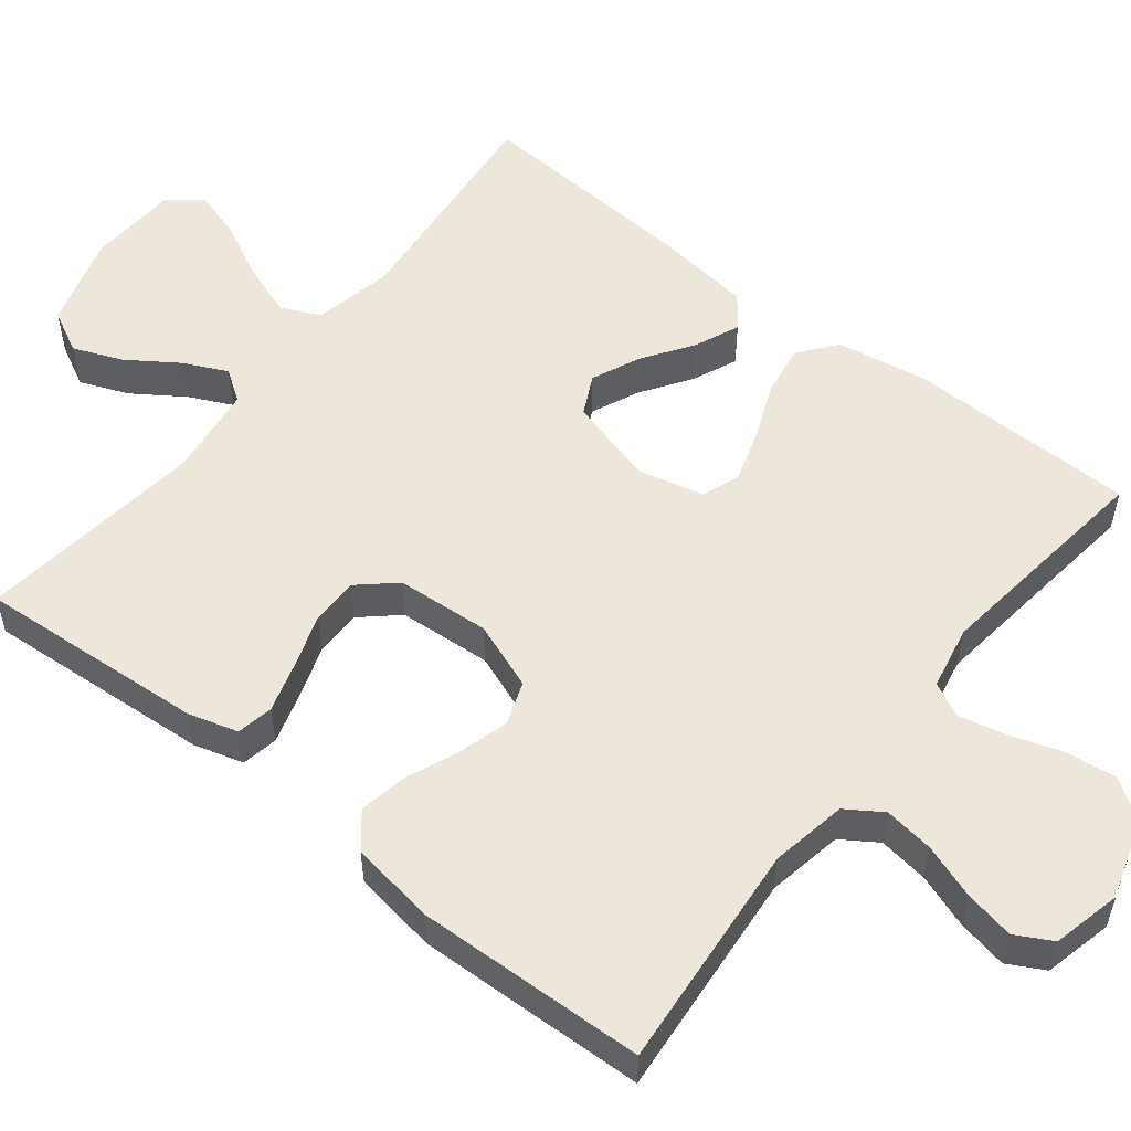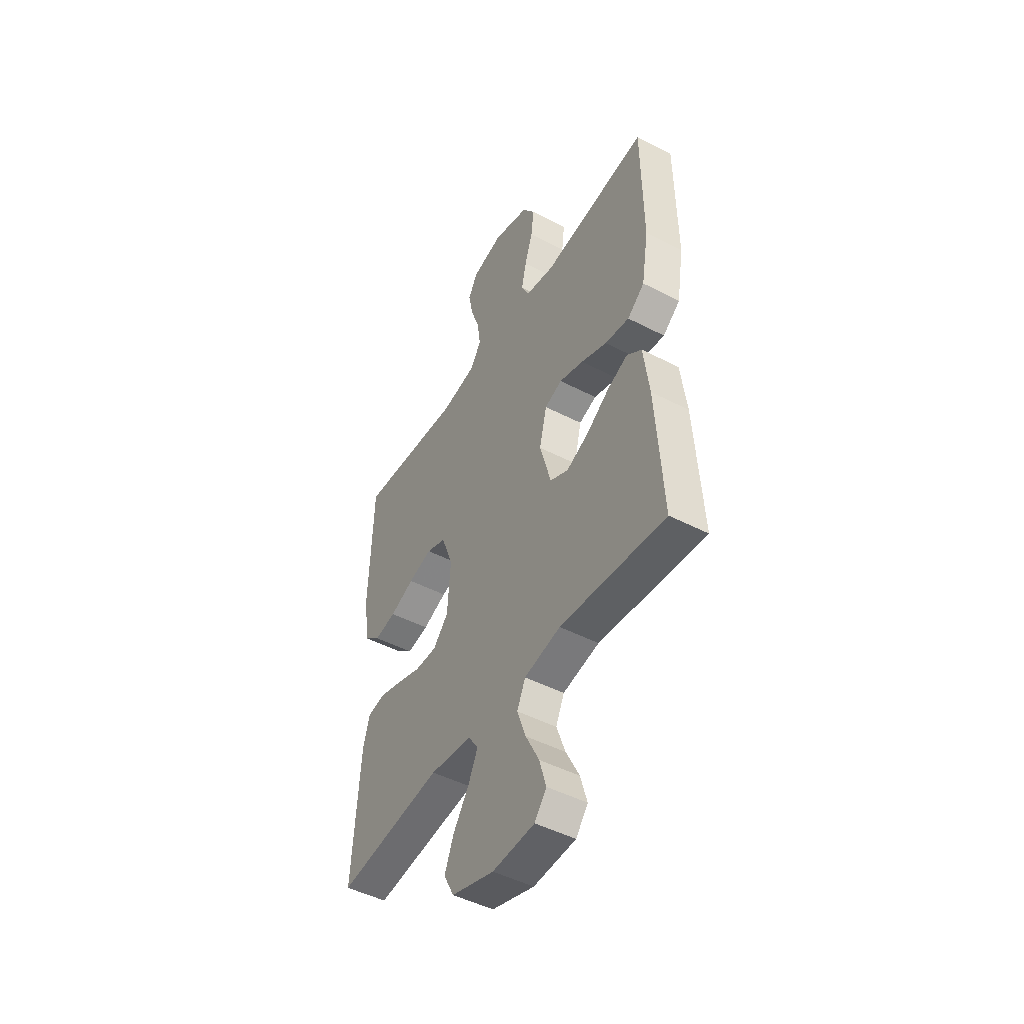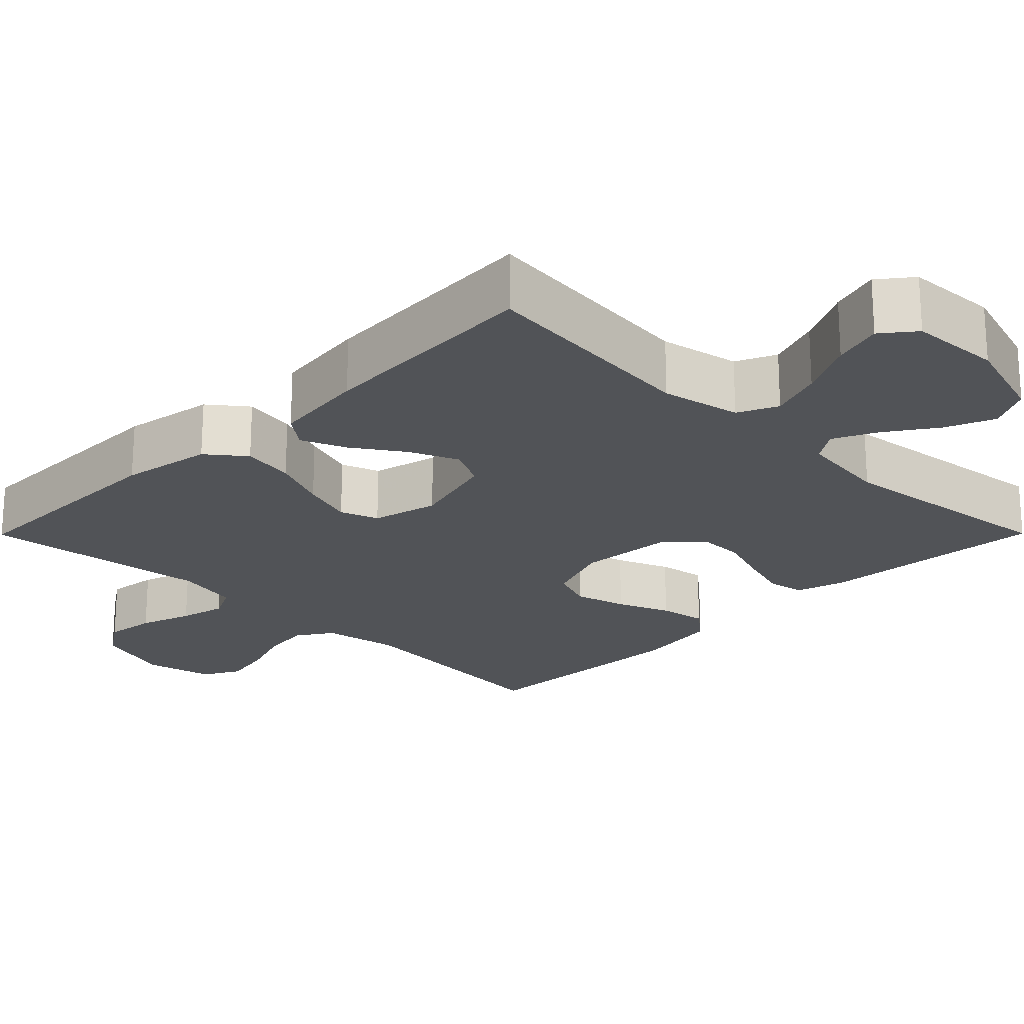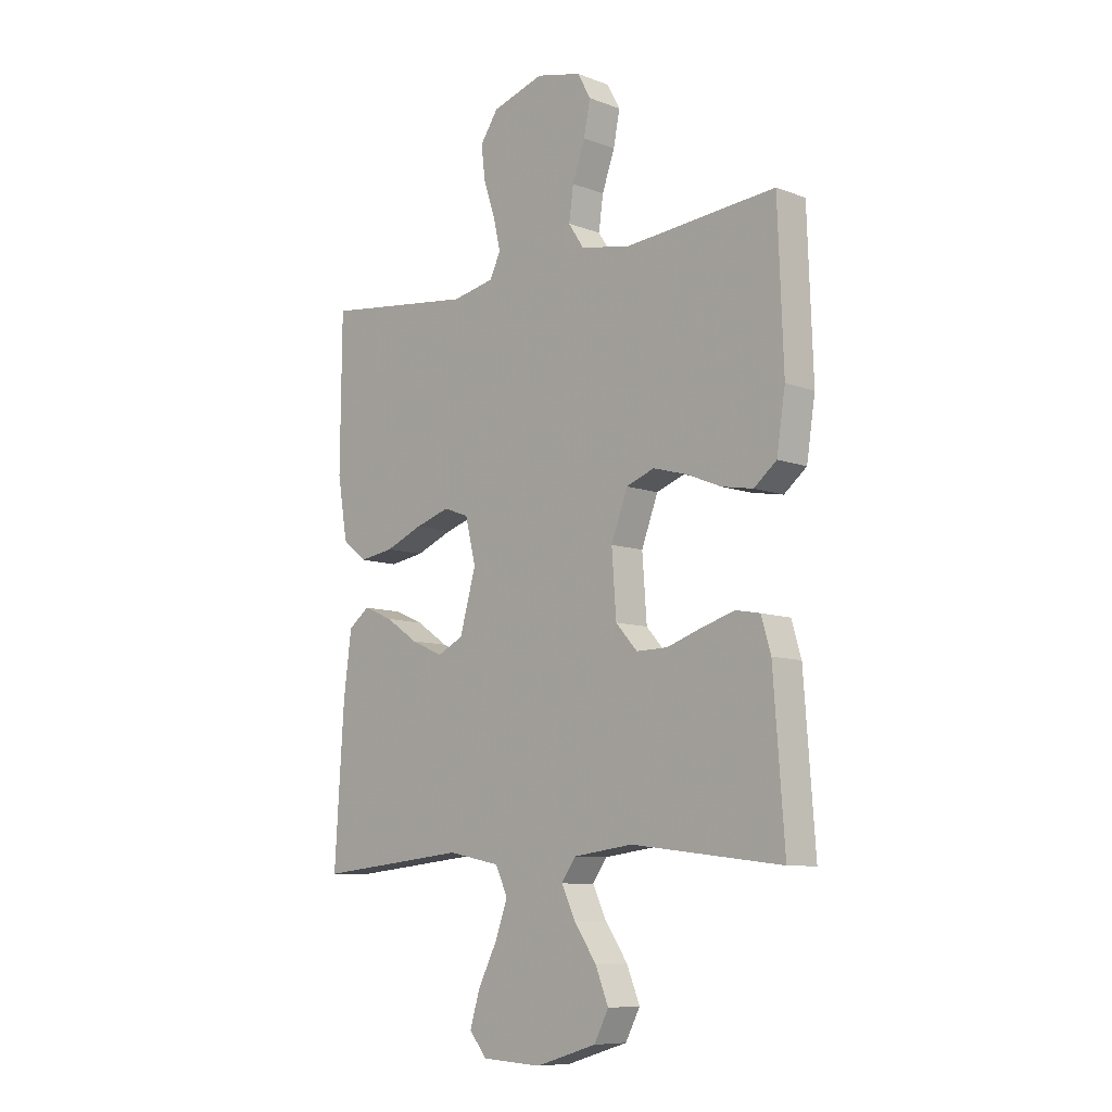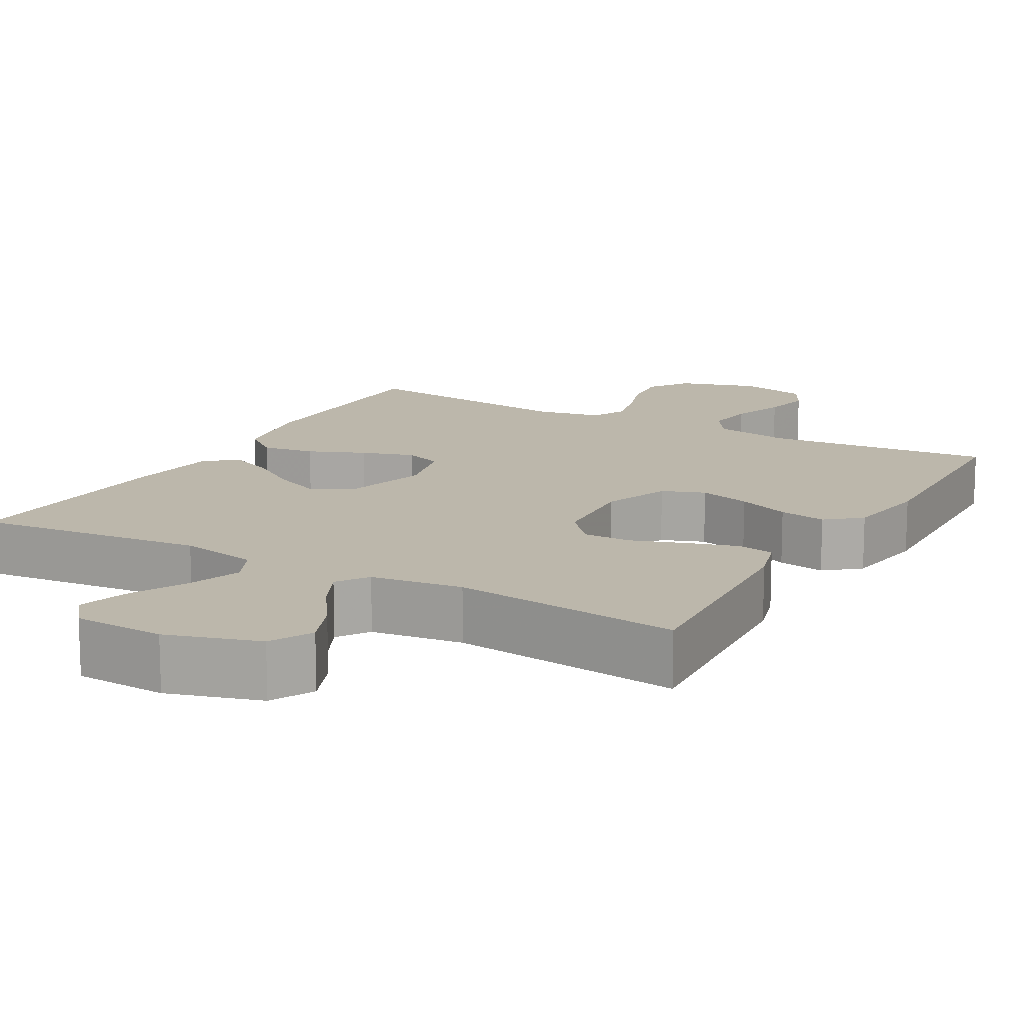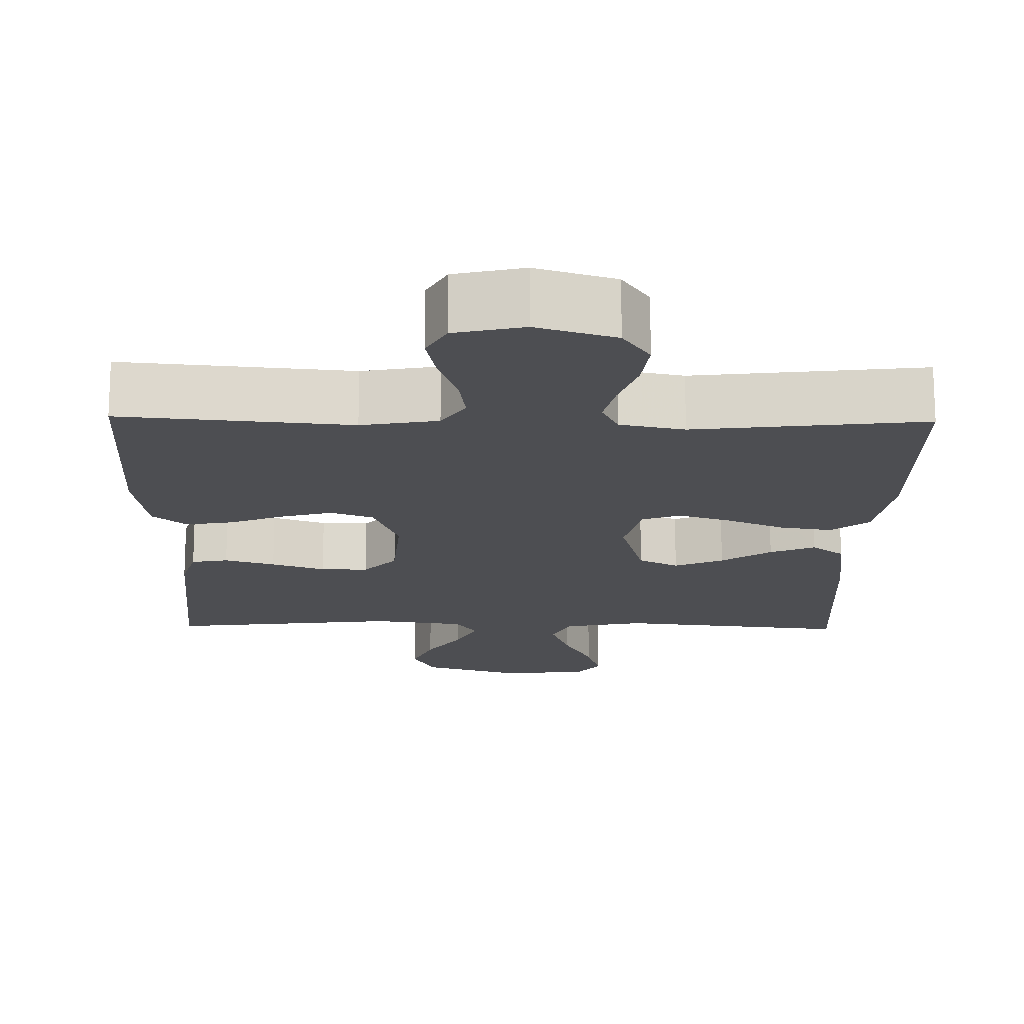
<metadata>
{"format":"obj","ext":"obj","renderer":"f3d","projection":"perspective","resolution":1024,"background":"white","views":[{"elev":54.1,"azim":-51.6,"up":"+Y"},{"elev":-47.6,"azim":59.7,"up":"+Z"},{"elev":-21.7,"azim":135.2,"up":"+Y"},{"elev":-8.9,"azim":-135.2,"up":"+Z"},{"elev":14.3,"azim":-150.5,"up":"+Y"},{"elev":-17.1,"azim":-1.1,"up":"+Y"}]}
</metadata>
<code>
v 0.5 0.07 0.5
v 0.503 0.07 0.2
v 0.483 0.07 0.08
v 0.434 0.07 0.041
v 0.365 0.07 0.052
v 0.291 0.07 0.083
v 0.222 0.07 0.105
v 0.172 0.07 0.087
v 0.151 0.07 0
v 0.183 0.07 -0.115
v 0.235 0.07 -0.141
v 0.299 0.07 -0.113
v 0.364 0.07 -0.069
v 0.423 0.07 -0.044
v 0.465 0.07 -0.076
v 0.481 0.07 -0.2
v 0.5 0.07 -0.5
v 0.2 0.07 -0.469
v 0.096 0.07 -0.49
v 0.072 0.07 -0.542
v 0.097 0.07 -0.612
v 0.135 0.07 -0.687
v 0.154 0.07 -0.752
v 0.12 0.07 -0.795
v 0 0.07 -0.801
v -0.121 0.07 -0.764
v -0.15 0.07 -0.708
v -0.124 0.07 -0.644
v -0.079 0.07 -0.578
v -0.052 0.07 -0.521
v -0.08 0.07 -0.48
v -0.2 0.07 -0.464
v -0.5 0.07 -0.5
v -0.478 0.07 -0.2
v -0.459 0.07 -0.135
v -0.411 0.07 -0.126
v -0.345 0.07 -0.146
v -0.275 0.07 -0.17
v -0.213 0.07 -0.171
v -0.17 0.07 -0.123
v -0.161 0.07 0
v -0.194 0.07 0.088
v -0.25 0.07 0.109
v -0.318 0.07 0.09
v -0.387 0.07 0.062
v -0.449 0.07 0.051
v -0.494 0.07 0.088
v -0.511 0.07 0.2
v -0.5 0.07 0.5
v -0.2 0.07 0.473
v -0.1 0.07 0.491
v -0.069 0.07 0.538
v -0.078 0.07 0.603
v -0.103 0.07 0.674
v -0.116 0.07 0.739
v -0.09 0.07 0.787
v 0 0.07 0.808
v 0.103 0.07 0.776
v 0.139 0.07 0.723
v 0.131 0.07 0.656
v 0.108 0.07 0.587
v 0.094 0.07 0.526
v 0.116 0.07 0.481
v 0.2 0.07 0.464
v 0.5 0 0.5
v 0.503 0 0.2
v 0.483 0 0.08
v 0.434 0 0.041
v 0.365 0 0.052
v 0.291 0 0.083
v 0.222 0 0.105
v 0.172 0 0.087
v 0.151 0 0
v 0.183 0 -0.115
v 0.235 0 -0.141
v 0.299 0 -0.113
v 0.364 0 -0.069
v 0.423 0 -0.044
v 0.465 0 -0.076
v 0.481 0 -0.2
v 0.5 0 -0.5
v 0.2 0 -0.469
v 0.096 0 -0.49
v 0.072 0 -0.542
v 0.097 0 -0.612
v 0.135 0 -0.687
v 0.154 0 -0.752
v 0.12 0 -0.795
v 0 0 -0.801
v -0.121 0 -0.764
v -0.15 0 -0.708
v -0.124 0 -0.644
v -0.079 0 -0.578
v -0.052 0 -0.521
v -0.08 0 -0.48
v -0.2 0 -0.464
v -0.5 0 -0.5
v -0.478 0 -0.2
v -0.459 0 -0.135
v -0.411 0 -0.126
v -0.345 0 -0.146
v -0.275 0 -0.17
v -0.213 0 -0.171
v -0.17 0 -0.123
v -0.161 0 0
v -0.194 0 0.088
v -0.25 0 0.109
v -0.318 0 0.09
v -0.387 0 0.062
v -0.449 0 0.051
v -0.494 0 0.088
v -0.511 0 0.2
v -0.5 0 0.5
v -0.2 0 0.473
v -0.1 0 0.491
v -0.069 0 0.538
v -0.078 0 0.603
v -0.103 0 0.674
v -0.116 0 0.739
v -0.09 0 0.787
v 0 0 0.808
v 0.103 0 0.776
v 0.139 0 0.723
v 0.131 0 0.656
v 0.108 0 0.587
v 0.094 0 0.526
v 0.116 0 0.481
v 0.2 0 0.464
f 59 60 61
f 58 59 61
f 57 58 61
f 56 57 61
f 55 56 61
f 54 55 61
f 53 54 61
f 52 53 61 62
f 51 52 62 63
f 48 49 50
f 47 48 50
f 46 47 50
f 45 46 50
f 44 45 50
f 51 63 64
f 50 51 64
f 44 50 64
f 43 44 64
f 36 37 38
f 35 36 38
f 34 35 38
f 33 34 38
f 32 33 38
f 31 32 38 39
f 30 31 39 40
f 27 28 29
f 26 27 29
f 25 26 29
f 24 25 29
f 23 24 29
f 22 23 29
f 21 22 29
f 20 21 29 30
f 30 40 41
f 20 30 41
f 19 20 41
f 16 17 18
f 15 16 18
f 14 15 18
f 13 14 18
f 12 13 18
f 11 12 18 19
f 4 5 6
f 3 4 6
f 2 3 6
f 1 2 6
f 64 1 6
f 64 6 7
f 64 7 8
f 43 64 8
f 42 43 8
f 41 42 8 9
f 10 11 19 41
f 9 10 41
f 125 124 123
f 125 123 122
f 125 122 121
f 125 121 120
f 125 120 119
f 125 119 118
f 125 118 117
f 126 125 117 116
f 127 126 116 115
f 114 113 112
f 114 112 111
f 114 111 110
f 114 110 109
f 114 109 108
f 128 127 115
f 128 115 114
f 128 114 108
f 128 108 107
f 102 101 100
f 102 100 99
f 102 99 98
f 102 98 97
f 102 97 96
f 103 102 96 95
f 104 103 95 94
f 93 92 91
f 93 91 90
f 93 90 89
f 93 89 88
f 93 88 87
f 93 87 86
f 93 86 85
f 94 93 85 84
f 105 104 94
f 105 94 84
f 105 84 83
f 82 81 80
f 82 80 79
f 82 79 78
f 82 78 77
f 82 77 76
f 83 82 76 75
f 70 69 68
f 70 68 67
f 70 67 66
f 70 66 65
f 70 65 128
f 71 70 128
f 72 71 128
f 72 128 107
f 72 107 106
f 73 72 106 105
f 105 83 75 74
f 105 74 73
f 1 65 66 2
f 2 66 67 3
f 3 67 68 4
f 4 68 69 5
f 5 69 70 6
f 6 70 71 7
f 7 71 72 8
f 8 72 73 9
f 9 73 74 10
f 10 74 75 11
f 11 75 76 12
f 12 76 77 13
f 13 77 78 14
f 14 78 79 15
f 15 79 80 16
f 16 80 81 17
f 17 81 82 18
f 18 82 83 19
f 19 83 84 20
f 20 84 85 21
f 21 85 86 22
f 22 86 87 23
f 23 87 88 24
f 24 88 89 25
f 25 89 90 26
f 26 90 91 27
f 27 91 92 28
f 28 92 93 29
f 29 93 94 30
f 30 94 95 31
f 31 95 96 32
f 32 96 97 33
f 33 97 98 34
f 34 98 99 35
f 35 99 100 36
f 36 100 101 37
f 37 101 102 38
f 38 102 103 39
f 39 103 104 40
f 40 104 105 41
f 41 105 106 42
f 42 106 107 43
f 43 107 108 44
f 44 108 109 45
f 45 109 110 46
f 46 110 111 47
f 47 111 112 48
f 48 112 113 49
f 49 113 114 50
f 50 114 115 51
f 51 115 116 52
f 52 116 117 53
f 53 117 118 54
f 54 118 119 55
f 55 119 120 56
f 56 120 121 57
f 57 121 122 58
f 58 122 123 59
f 59 123 124 60
f 60 124 125 61
f 61 125 126 62
f 62 126 127 63
f 63 127 128 64
f 64 128 65 1

</code>
